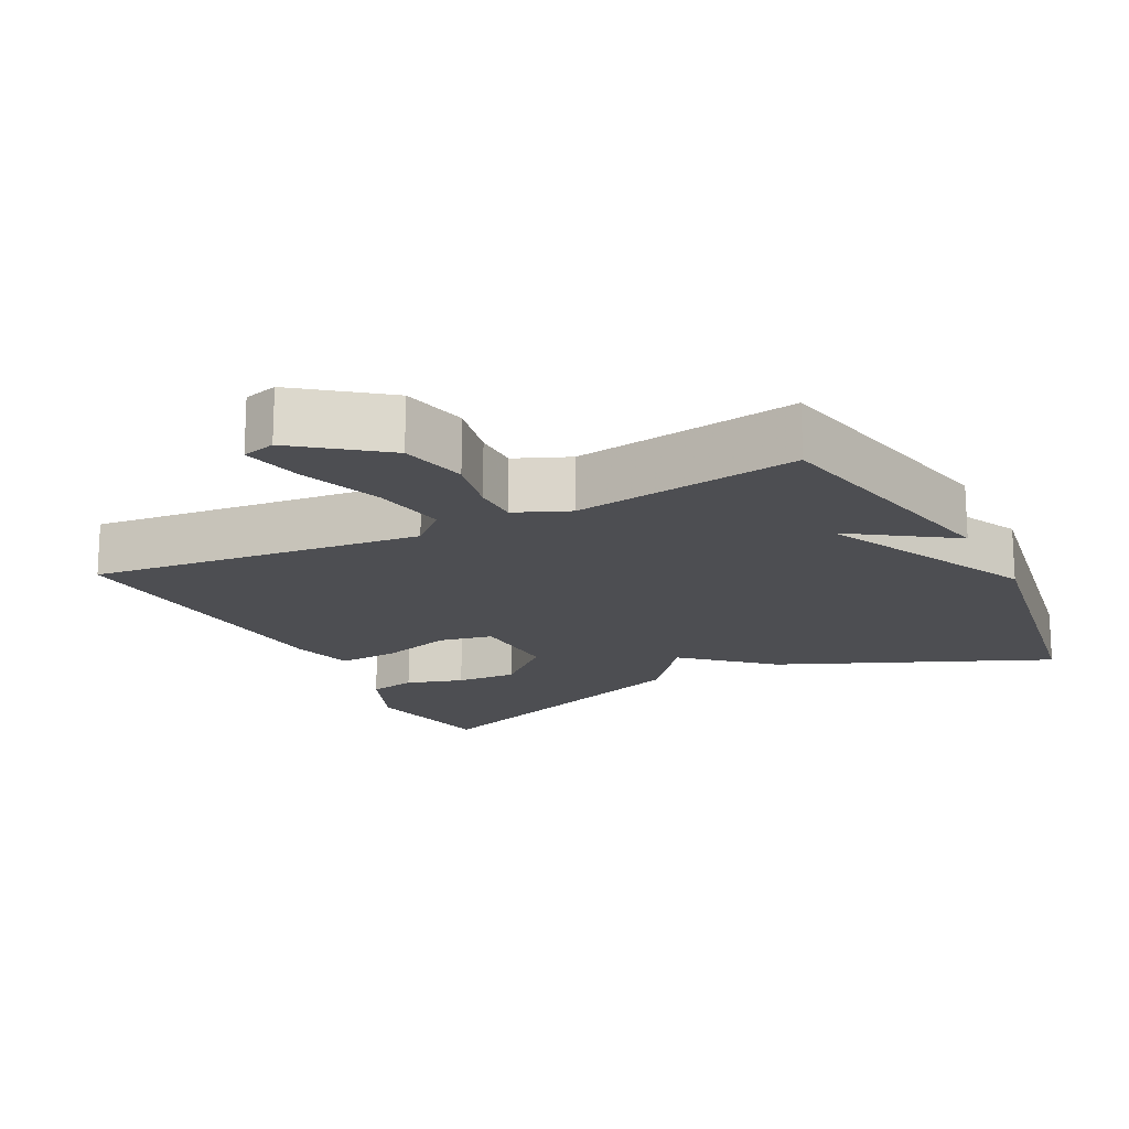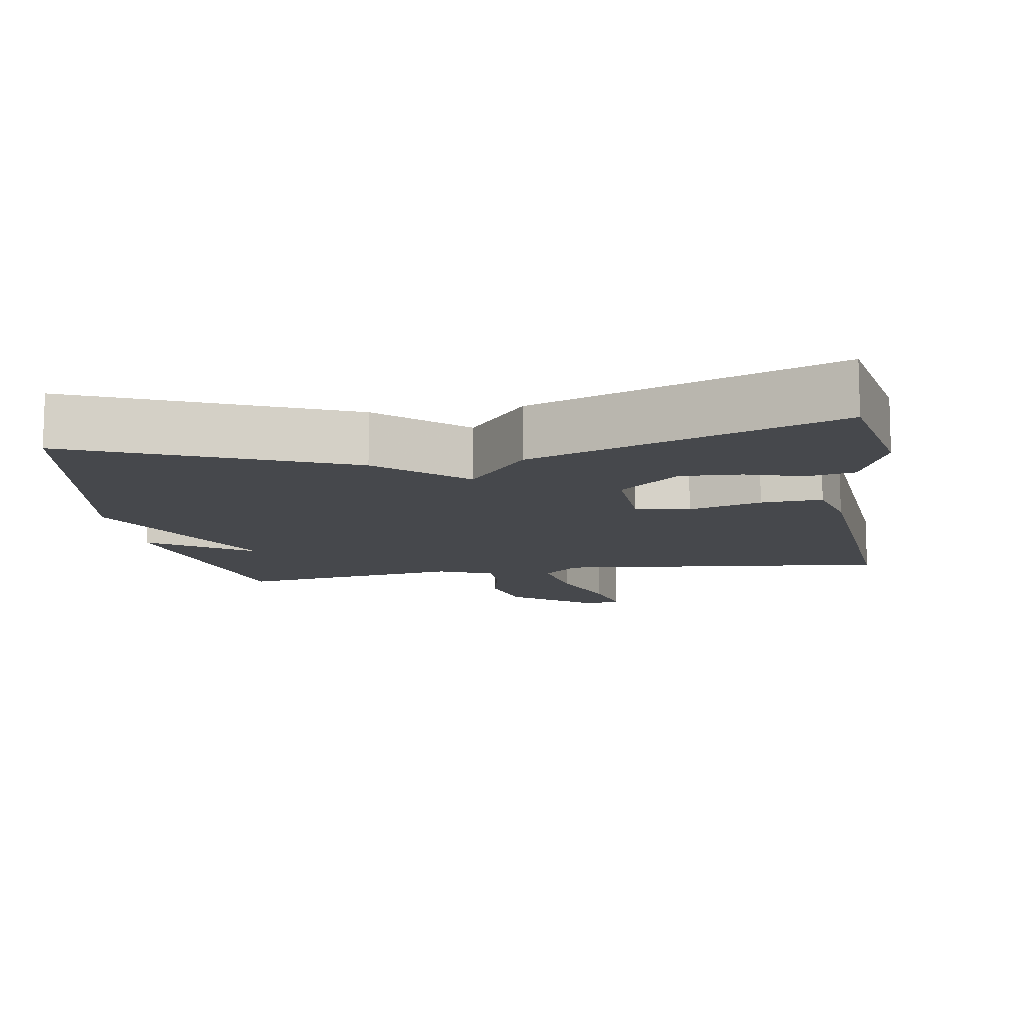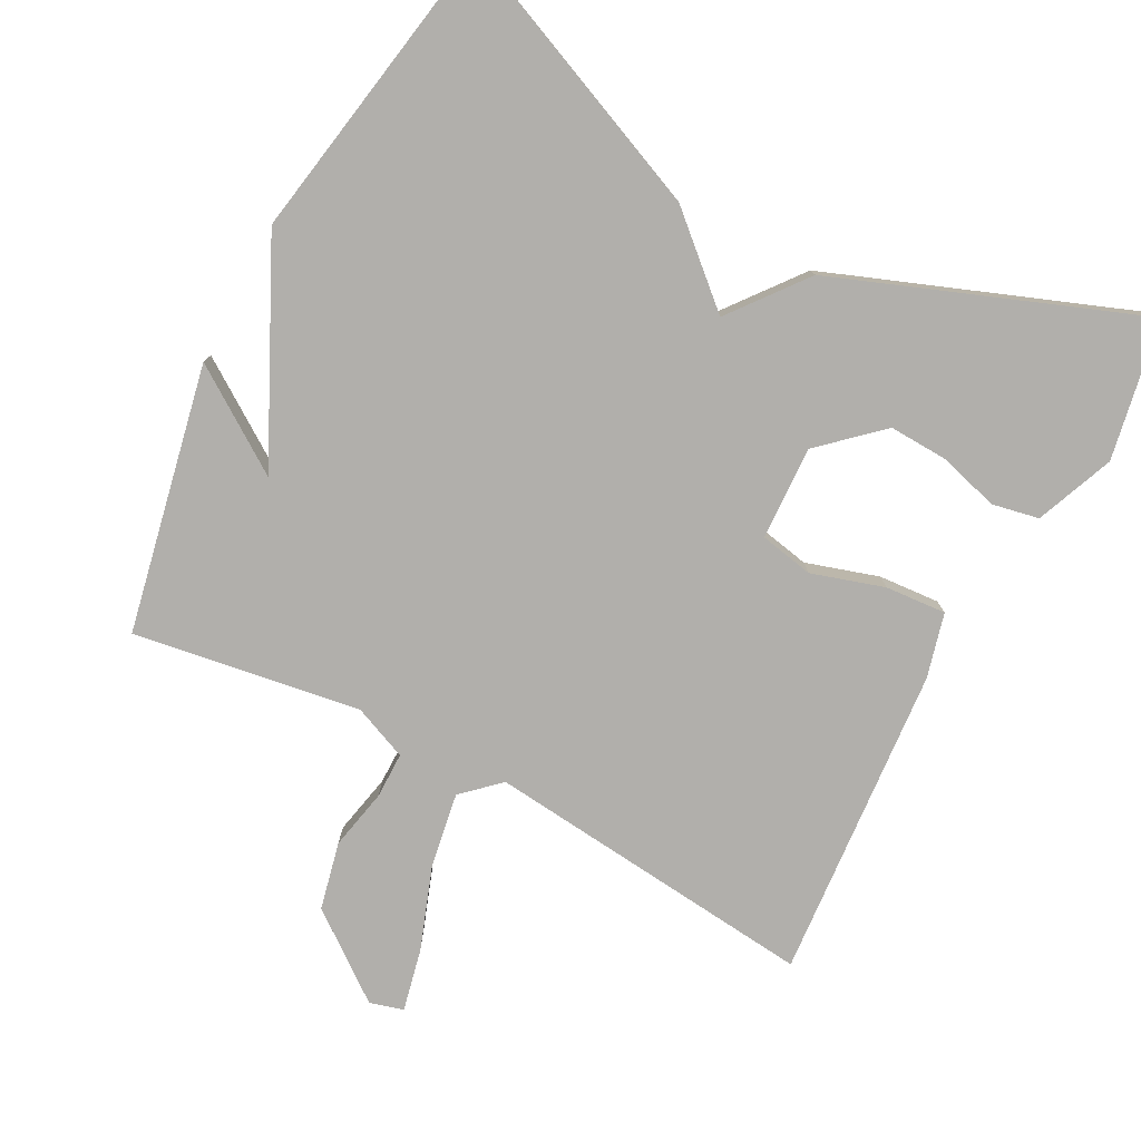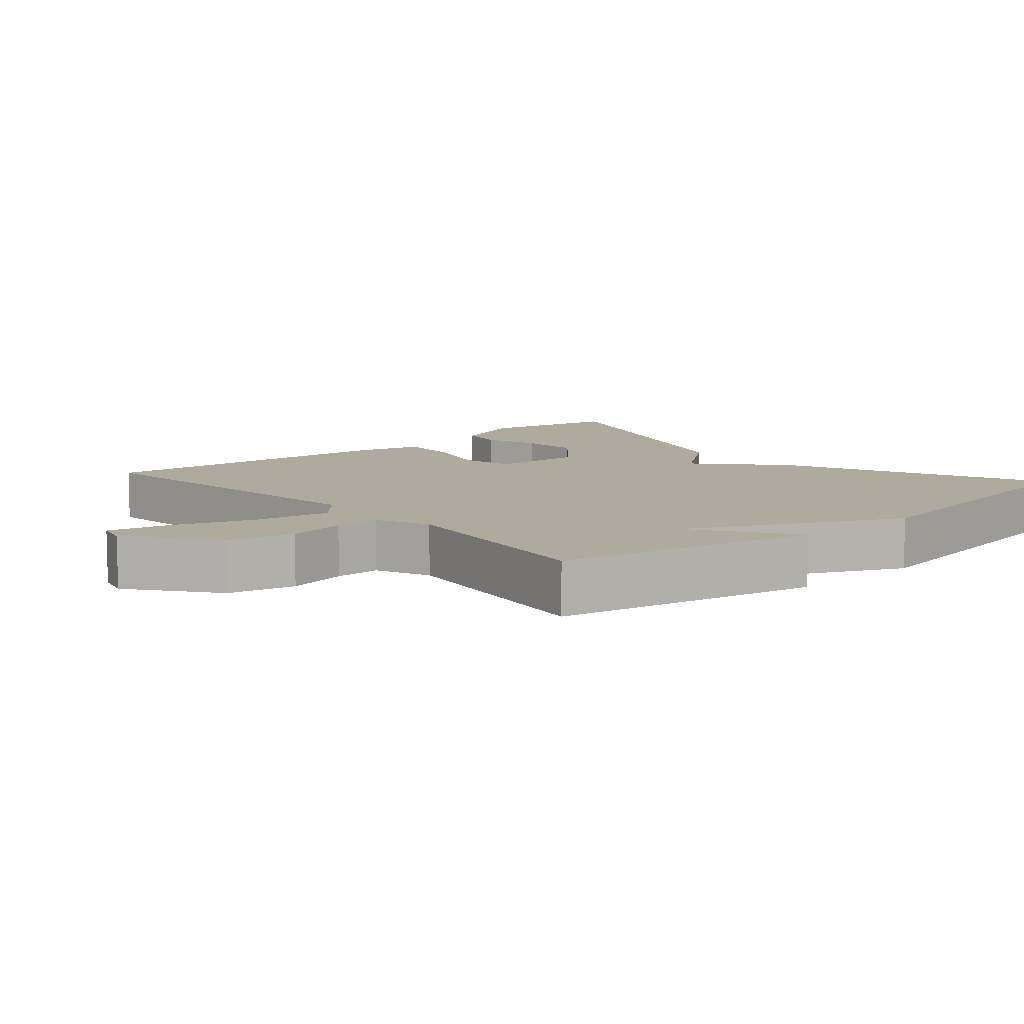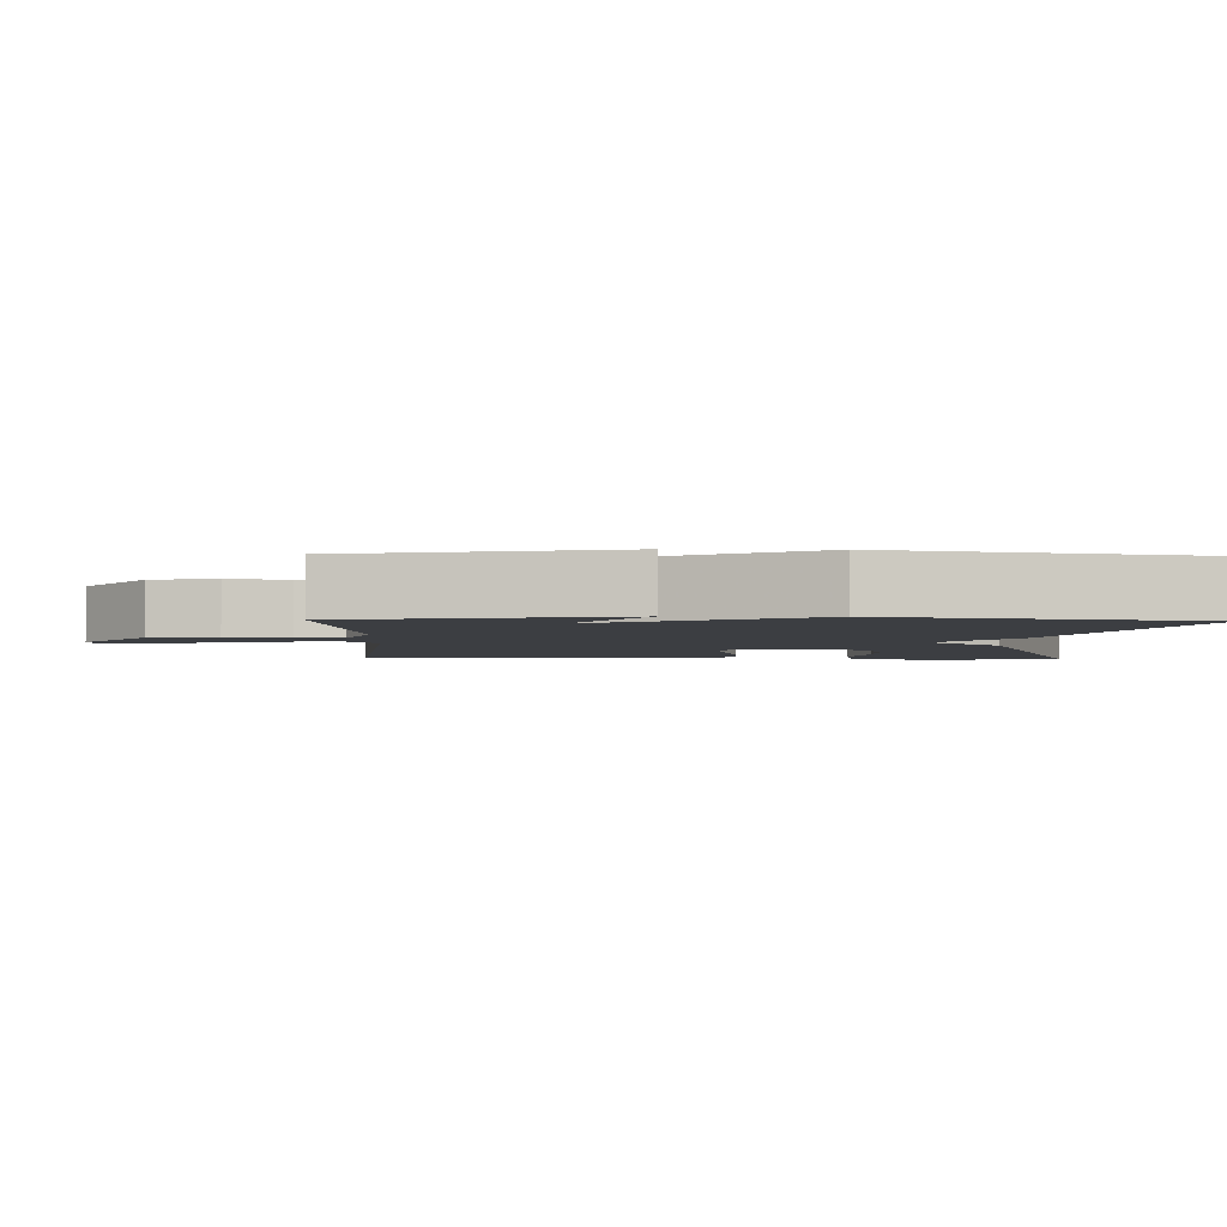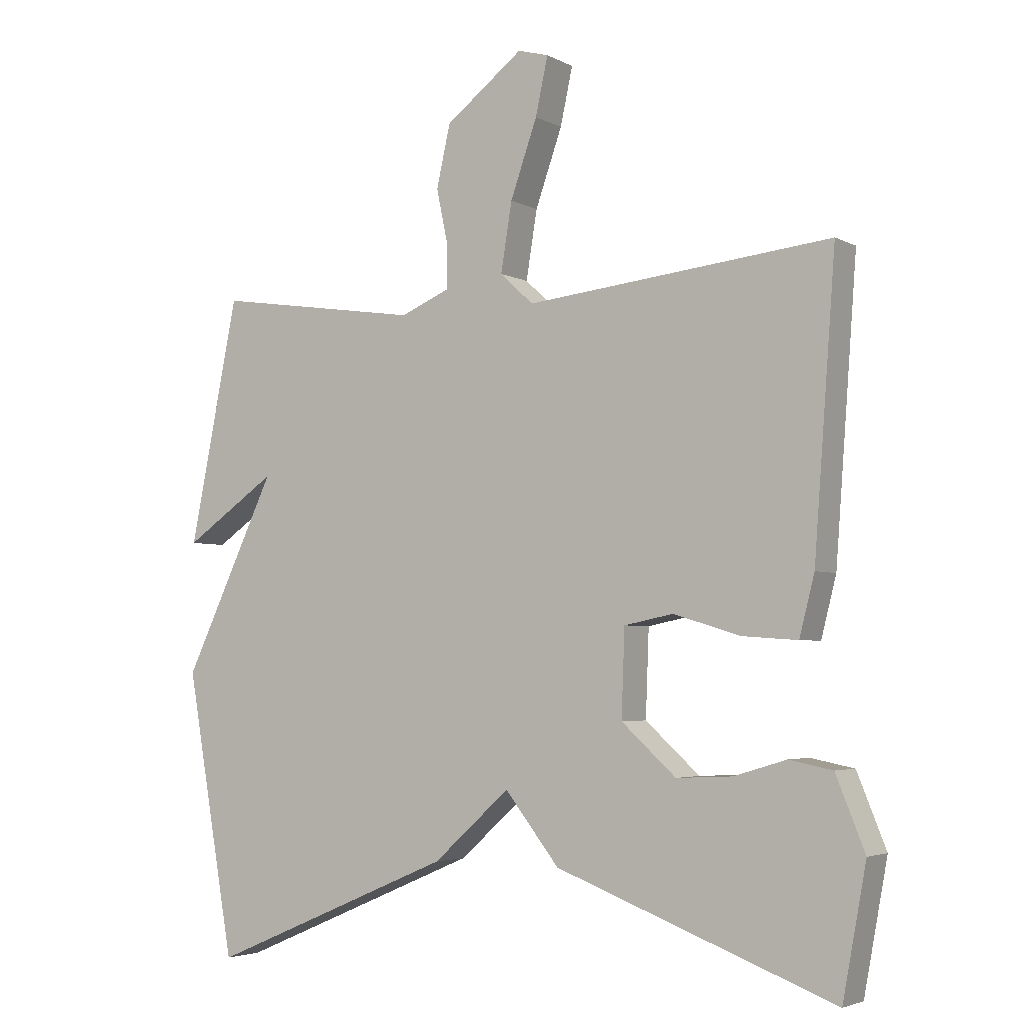
<metadata>
{"format":"obj","ext":"obj","renderer":"f3d","projection":"perspective","resolution":1024,"background":"white","views":[{"elev":-17.1,"azim":27.0,"up":"+Y"},{"elev":-11.4,"azim":-170.7,"up":"+Y"},{"elev":-78.3,"azim":152.3,"up":"+Y"},{"elev":9.3,"azim":48.7,"up":"+Y"},{"elev":-3.3,"azim":88.4,"up":"+Y"},{"elev":-3.9,"azim":-148.4,"up":"+Z"}]}
</metadata>
<code>
v -0.5 0.07 -0.5
v -0.536 0.07 -0.306
v -0.492 0.07 -0.197
v -0.426 0.07 -0.184
v -0.346 0.07 -0.208
v -0.261 0.07 -0.212
v -0.178 0.07 -0.137
v -0.183 0.07 -0.006
v -0.258 0.07 0.009
v -0.359 0.07 -0.022
v -0.444 0.07 -0.028
v -0.467 0.07 0.062
v -0.5 0.07 0.5
v -0.035 0.07 0.451
v 0.016 0.07 0.498
v -0.001 0.07 0.602
v -0.042 0.07 0.718
v -0.061 0.07 0.805
v -0.014 0.07 0.818
v 0.105 0.07 0.727
v 0.126 0.07 0.633
v 0.108 0.07 0.548
v 0.108 0.07 0.484
v 0.184 0.07 0.452
v 0.5 0.07 0.5
v 0.575 0.07 0.129
v 0.433 0.07 0.226
v 0.575 0.07 -0.071
v 0.5 0.07 -0.5
v 0.124 0.07 -0.34
v 0.007 0.07 -0.235
v -0.076 0.07 -0.34
v -0.5 0 -0.5
v -0.536 0 -0.306
v -0.492 0 -0.197
v -0.426 0 -0.184
v -0.346 0 -0.208
v -0.261 0 -0.212
v -0.178 0 -0.137
v -0.183 0 -0.006
v -0.258 0 0.009
v -0.359 0 -0.022
v -0.444 0 -0.028
v -0.467 0 0.062
v -0.5 0 0.5
v -0.035 0 0.451
v 0.016 0 0.498
v -0.001 0 0.602
v -0.042 0 0.718
v -0.061 0 0.805
v -0.014 0 0.818
v 0.105 0 0.727
v 0.126 0 0.633
v 0.108 0 0.548
v 0.108 0 0.484
v 0.184 0 0.452
v 0.5 0 0.5
v 0.575 0 0.129
v 0.433 0 0.226
v 0.575 0 -0.071
v 0.5 0 -0.5
v 0.124 0 -0.34
v 0.007 0 -0.235
v -0.076 0 -0.34
f 1 2 3
f 32 1 3
f 31 32 3
f 29 30 31
f 28 29 31
f 27 28 31
f 24 25 26 27
f 23 24 27 31
f 22 23 31
f 20 21 22
f 19 20 22
f 18 19 22
f 17 18 22
f 16 17 22
f 15 16 22
f 14 15 22 31
f 12 13 14
f 11 12 14
f 10 11 14
f 9 10 14
f 8 9 14
f 7 8 14 31
f 6 7 31
f 5 6 31
f 3 4 5
f 3 5 31
f 35 34 33
f 35 33 64
f 35 64 63
f 63 62 61
f 63 61 60
f 63 60 59
f 59 58 57 56
f 63 59 56 55
f 63 55 54
f 54 53 52
f 54 52 51
f 54 51 50
f 54 50 49
f 54 49 48
f 54 48 47
f 63 54 47 46
f 46 45 44
f 46 44 43
f 46 43 42
f 46 42 41
f 46 41 40
f 63 46 40 39
f 63 39 38
f 63 38 37
f 37 36 35
f 63 37 35
f 1 33 34 2
f 2 34 35 3
f 3 35 36 4
f 4 36 37 5
f 5 37 38 6
f 6 38 39 7
f 7 39 40 8
f 8 40 41 9
f 9 41 42 10
f 10 42 43 11
f 11 43 44 12
f 12 44 45 13
f 13 45 46 14
f 14 46 47 15
f 15 47 48 16
f 16 48 49 17
f 17 49 50 18
f 18 50 51 19
f 19 51 52 20
f 20 52 53 21
f 21 53 54 22
f 22 54 55 23
f 23 55 56 24
f 24 56 57 25
f 25 57 58 26
f 26 58 59 27
f 27 59 60 28
f 28 60 61 29
f 29 61 62 30
f 30 62 63 31
f 31 63 64 32
f 32 64 33 1

</code>
